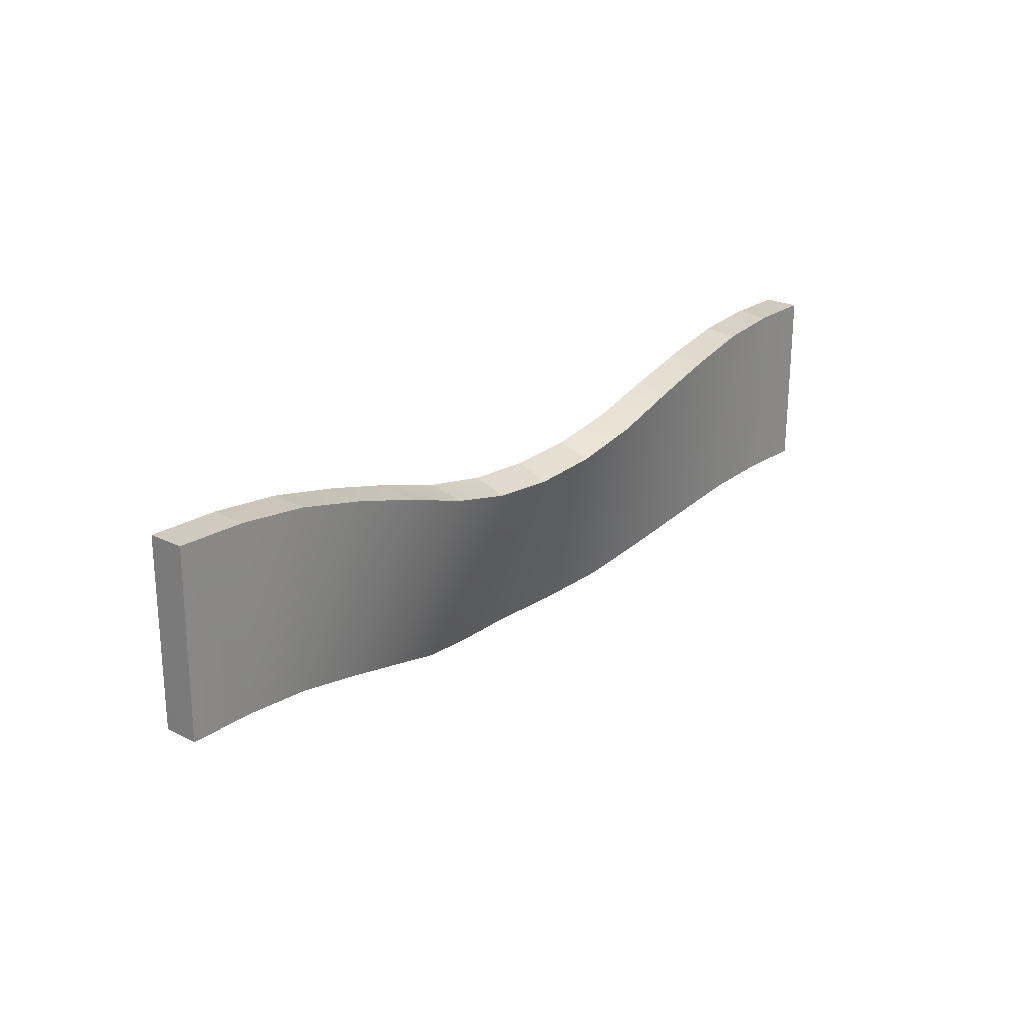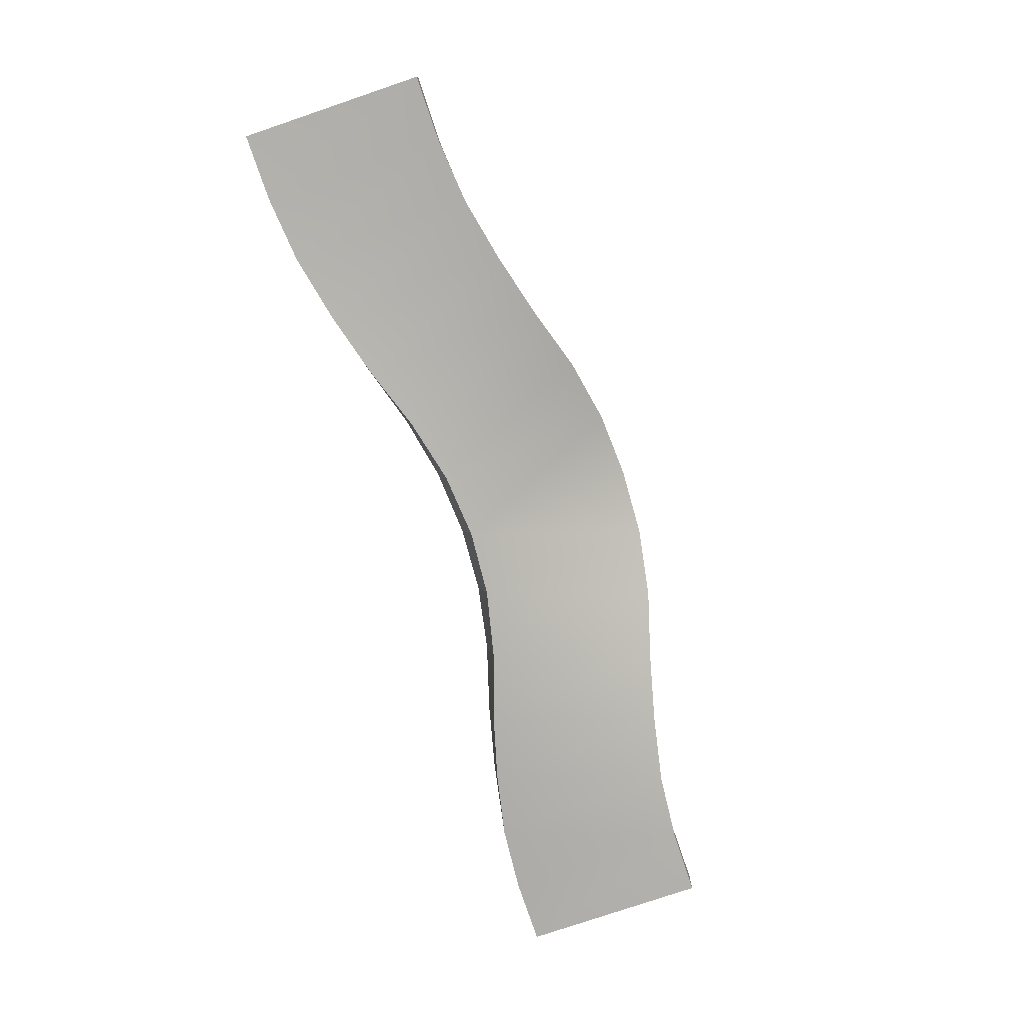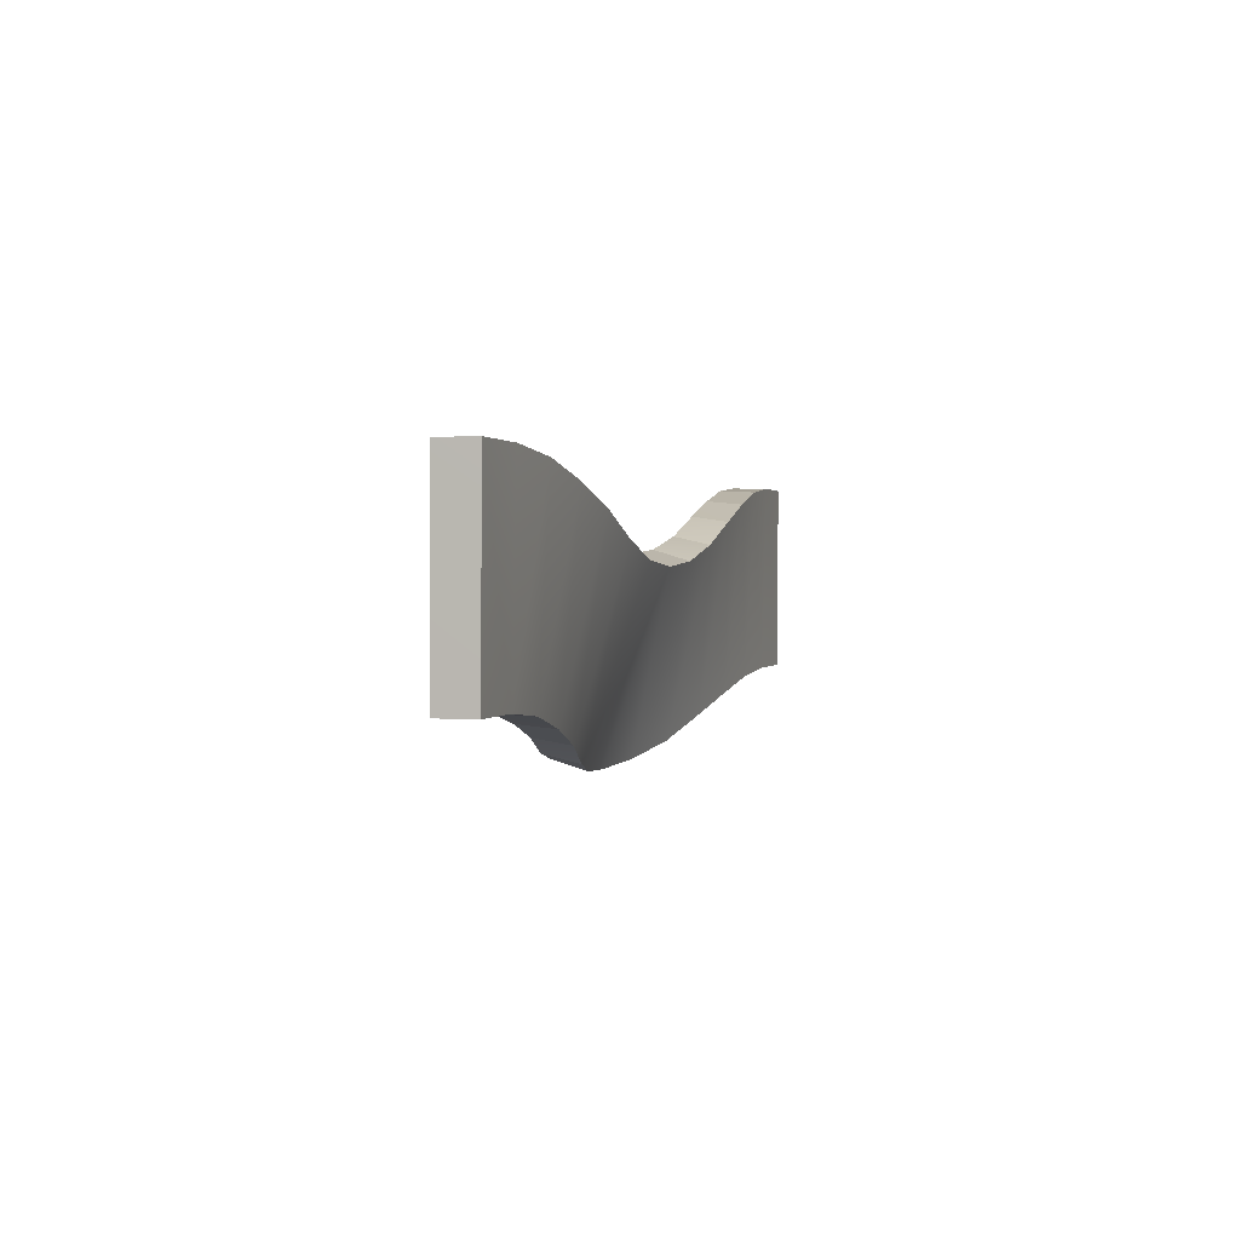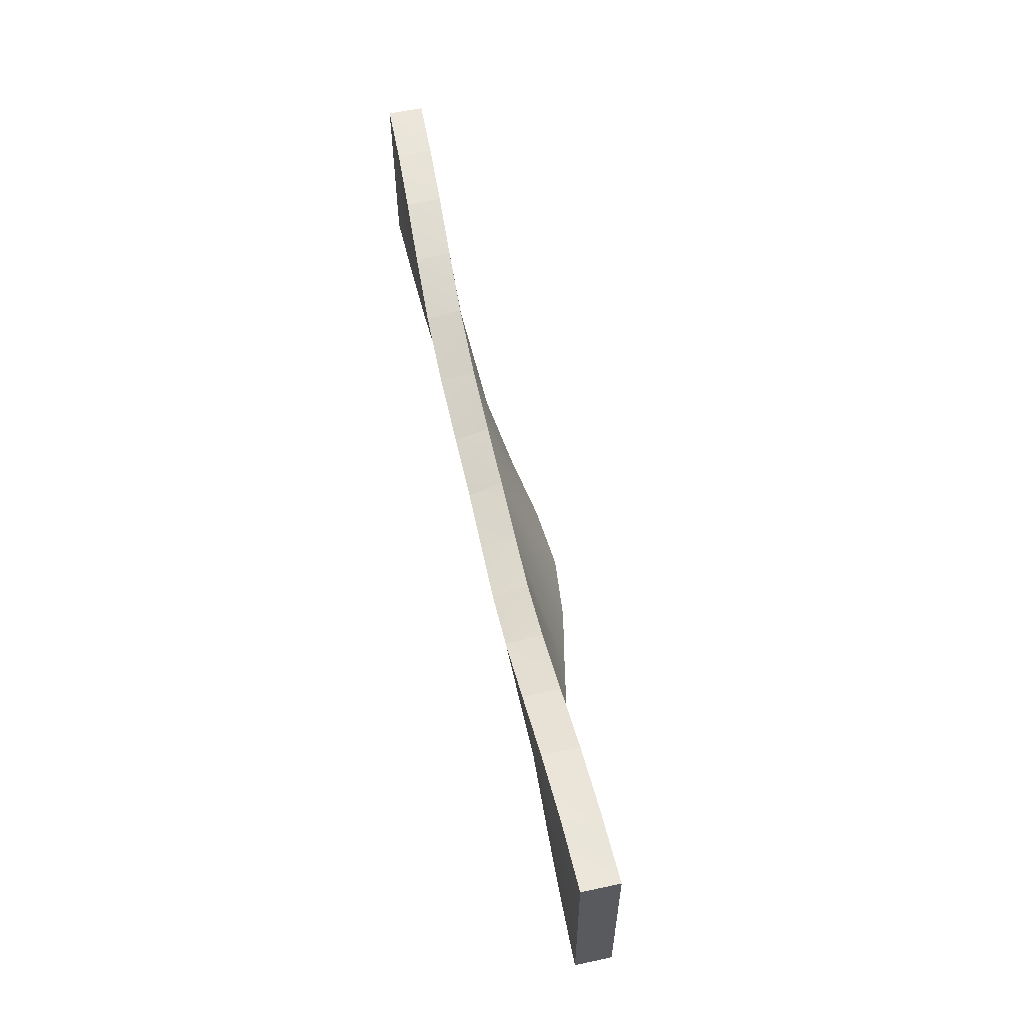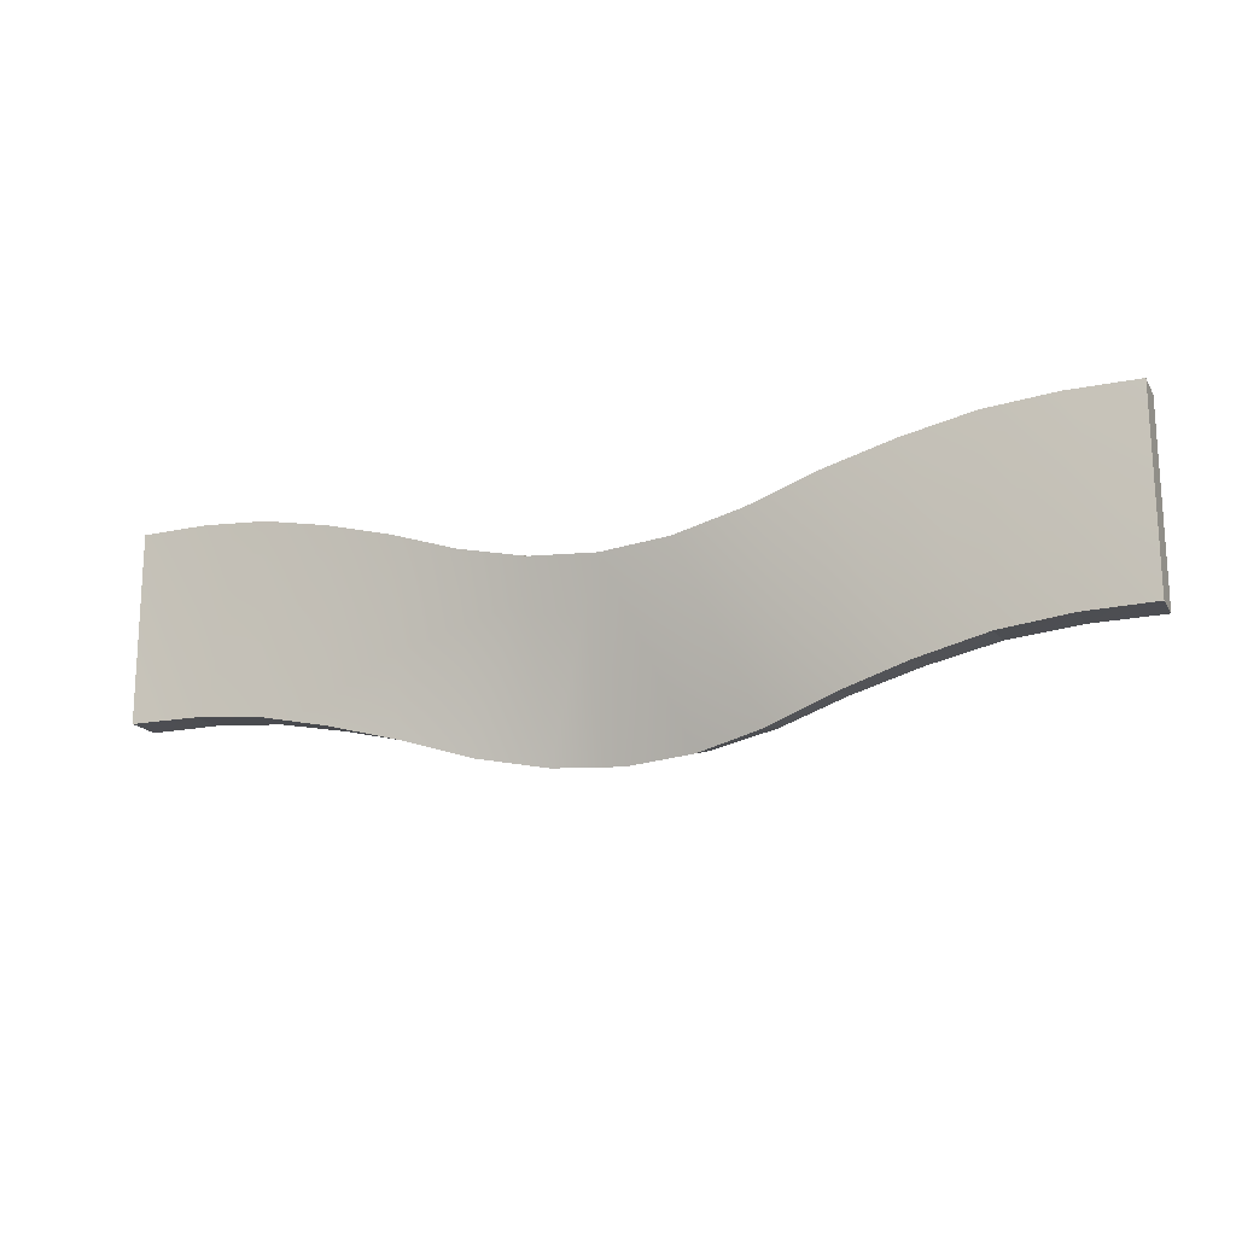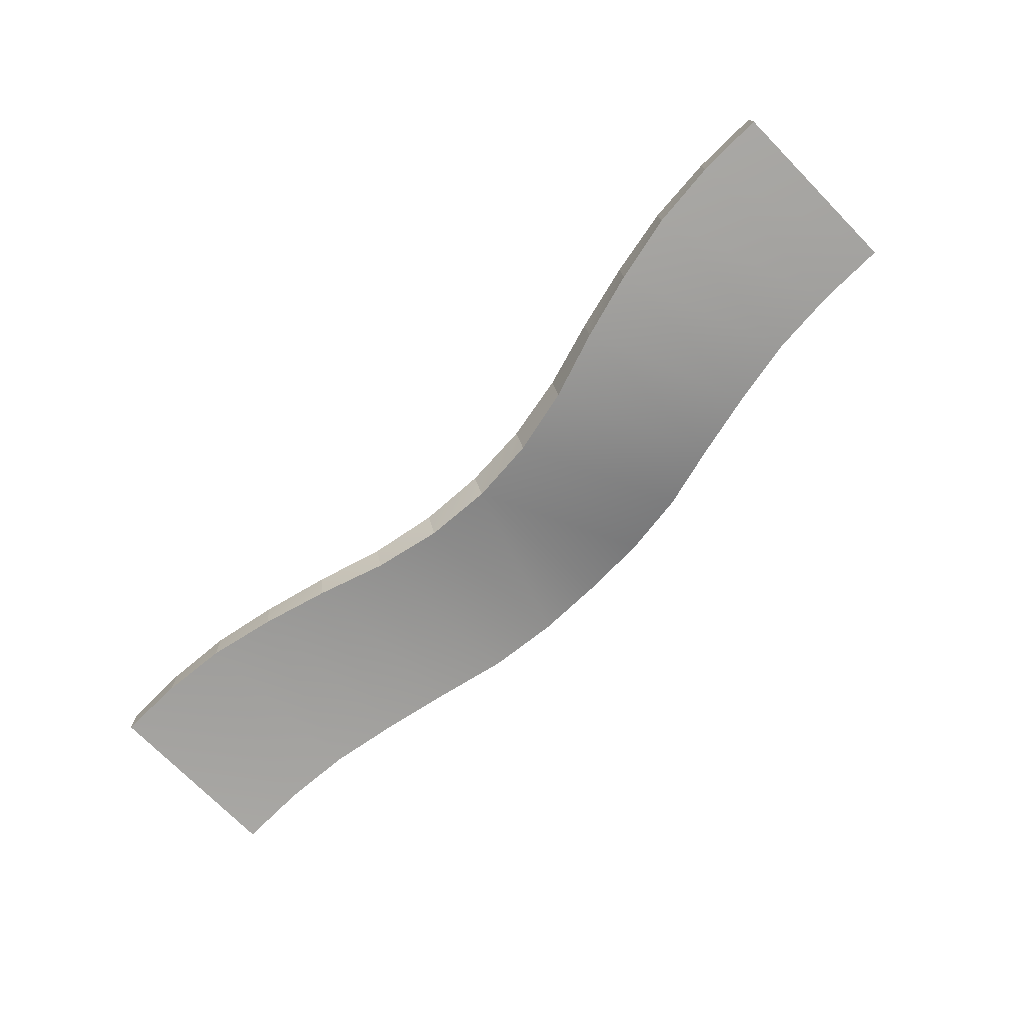
<metadata>
{"format":"obj","ext":"obj","renderer":"f3d","projection":"perspective","resolution":1024,"background":"white","views":[{"elev":22.6,"azim":-49.5,"up":"+Z"},{"elev":-77.5,"azim":108.7,"up":"+Y"},{"elev":1.1,"azim":-74.0,"up":"+Z"},{"elev":57.0,"azim":78.0,"up":"+Z"},{"elev":-17.9,"azim":22.7,"up":"+Z"},{"elev":-74.0,"azim":44.6,"up":"+Y"}]}
</metadata>
<code>
o Cube.002
v -4.341 -0.2151 0.9954
v -4.341 -0.1702 -1.004
v -5.065 -0.1871 -1.001
v -5.065 -0.1982 0.9989
v -4.341 0.2151 -0.9954
v -5.065 0.1927 -1
v -5.068 0.1927 1
v 4.347 0.1704 1.004
v 4.347 0.2149 -0.9955
v 5.068 0.1927 -1
v 5.068 0.1927 1
v 5.071 -0.1872 -1.001
v 5.071 -0.1981 0.9989
v 4.347 -0.2149 0.9955
v -4.341 0.1702 1.004
v -3.617 0.143 0.9493
v -3.617 -0.2418 0.929
v -2.893 0.1148 0.8108
v -2.893 -0.2687 0.7735
v -2.169 0.0961 0.6313
v -2.169 -0.2846 0.5716
v -1.445 0.103 0.4127
v -1.445 -0.2726 0.3265
v -0.7206 0.1187 0.2723
v -0.7206 -0.25 0.1604
v 0.003412 0.1262 0.2277
v 0.003412 -0.2387 0.1039
v 0.7274 0.1189 0.2722
v 0.7274 -0.2499 0.1606
v 1.451 0.1033 0.4126
v 1.451 -0.2724 0.3267
v 2.175 0.0965 0.6312
v 2.175 -0.2842 0.5718
v 2.899 0.1152 0.8107
v 2.899 -0.2684 0.7737
v 3.623 0.1433 0.9492
v 3.623 -0.2415 0.9291
v -3.617 0.2481 -1.048
v -2.893 0.3082 -1.18
v -2.169 0.4057 -1.345
v -1.445 0.5503 -1.537
v -0.7206 0.6993 -1.642
v 0.003412 0.7686 -1.666
v 0.7274 0.6984 -1.642
v 1.451 0.5492 -1.537
v 2.175 0.4049 -1.345
v 2.899 0.3077 -1.18
v 3.623 0.2477 -1.048
v 4.347 -0.1704 -1.004
v 3.623 -0.1371 -1.068
v 2.899 -0.0759 -1.217
v 2.175 0.02414 -1.404
v 1.451 0.1736 -1.623
v 0.7274 0.3296 -1.754
v 0.003412 0.4036 -1.79
v -0.7206 0.3305 -1.753
v -1.445 0.1747 -1.623
v -2.169 0.02501 -1.404
v -2.893 -0.07531 -1.217
v -3.617 -0.1367 -1.068
f 2 1 4
f 6 5 2
f 7 6 3
f 9 8 11
f 10 11 13
f 11 8 14
f 15 7 4
f 16 15 1
f 18 16 17
f 20 18 19
f 20 21 23
f 22 23 25
f 26 24 25
f 28 26 27
f 28 29 31
f 30 31 33
f 34 32 33
f 36 34 35
f 8 36 37
f 6 7 15
f 5 15 16
f 38 16 18
f 39 18 20
f 40 20 22
f 41 22 24
f 42 24 26
f 26 28 44
f 28 30 45
f 30 32 46
f 32 34 47
f 34 36 48
f 36 8 9
f 9 10 12
f 48 9 49
f 47 48 50
f 46 47 51
f 46 52 53
f 45 53 54
f 43 44 54
f 42 43 55
f 42 56 57
f 41 57 58
f 39 40 58
f 38 39 59
f 5 38 60
f 12 13 14
f 49 14 37
f 50 37 35
f 51 35 33
f 52 33 31
f 53 31 29
f 54 29 27
f 27 25 56
f 25 23 57
f 23 21 58
f 21 19 59
f 19 17 60
f 17 1 2
f 2 4 3
f 6 2 3
f 7 3 4
f 9 11 10
f 10 13 12
f 11 14 13
f 15 4 1
f 16 1 17
f 18 17 19
f 20 19 21
f 20 23 22
f 22 25 24
f 26 25 27
f 28 27 29
f 28 31 30
f 30 33 32
f 34 33 35
f 36 35 37
f 8 37 14
f 6 15 5
f 5 16 38
f 38 18 39
f 39 20 40
f 40 22 41
f 41 24 42
f 42 26 43
f 26 44 43
f 28 45 44
f 30 46 45
f 32 47 46
f 34 48 47
f 36 9 48
f 9 12 49
f 48 49 50
f 47 50 51
f 46 51 52
f 46 53 45
f 45 54 44
f 43 54 55
f 42 55 56
f 42 57 41
f 41 58 40
f 39 58 59
f 38 59 60
f 5 60 2
f 12 14 49
f 49 37 50
f 50 35 51
f 51 33 52
f 52 31 53
f 53 29 54
f 54 27 55
f 27 56 55
f 25 57 56
f 23 58 57
f 21 59 58
f 19 60 59
f 17 2 60

</code>
